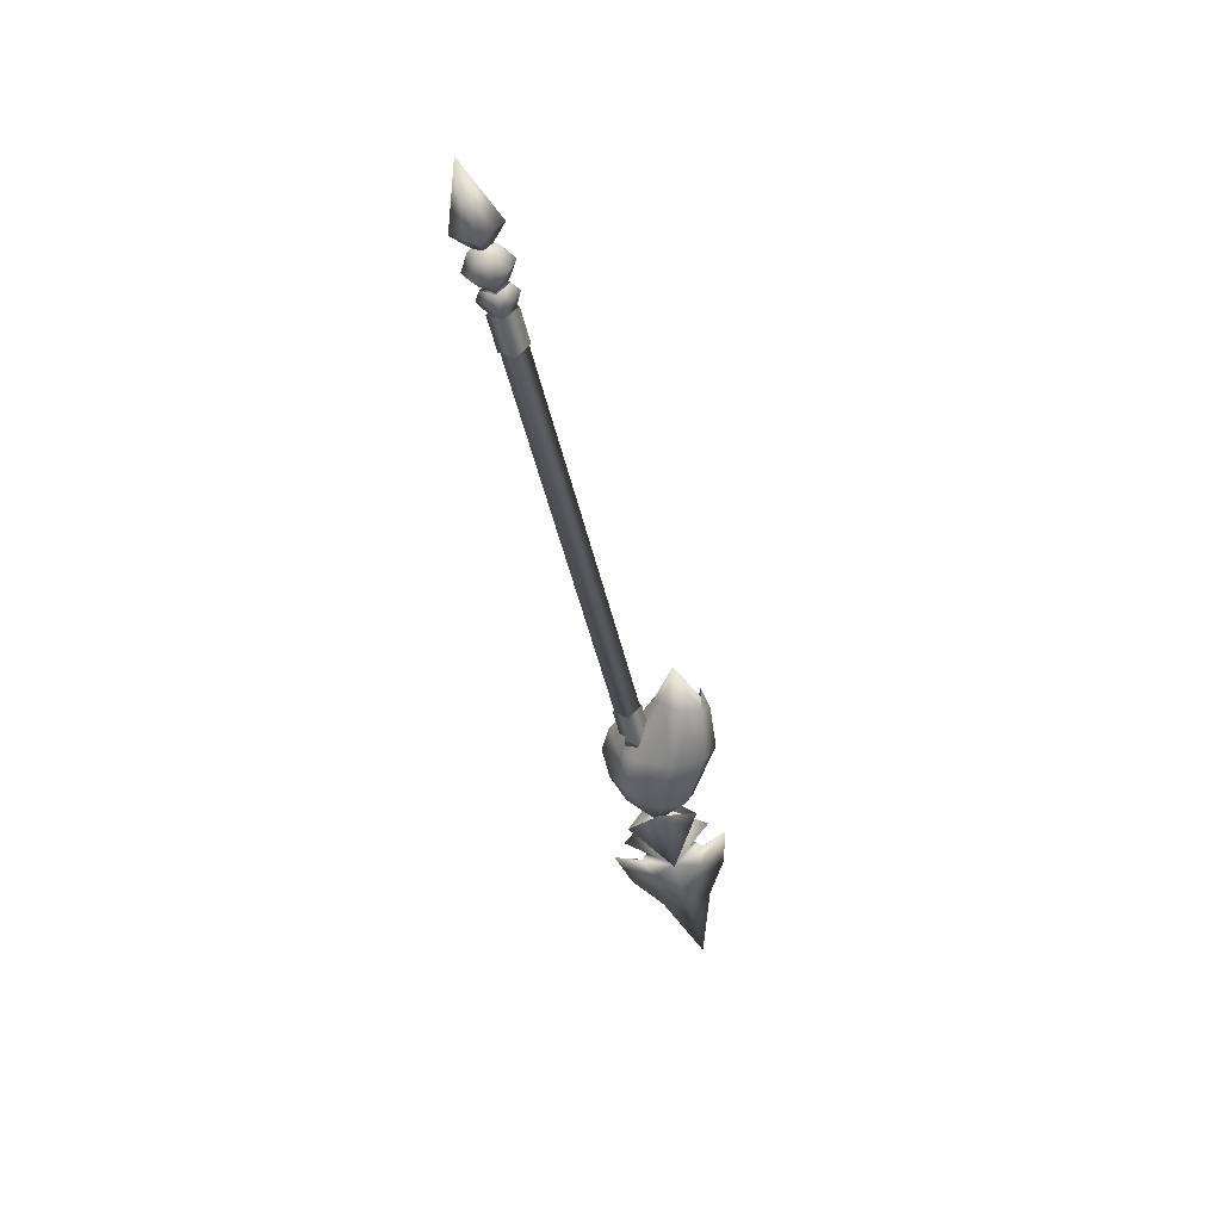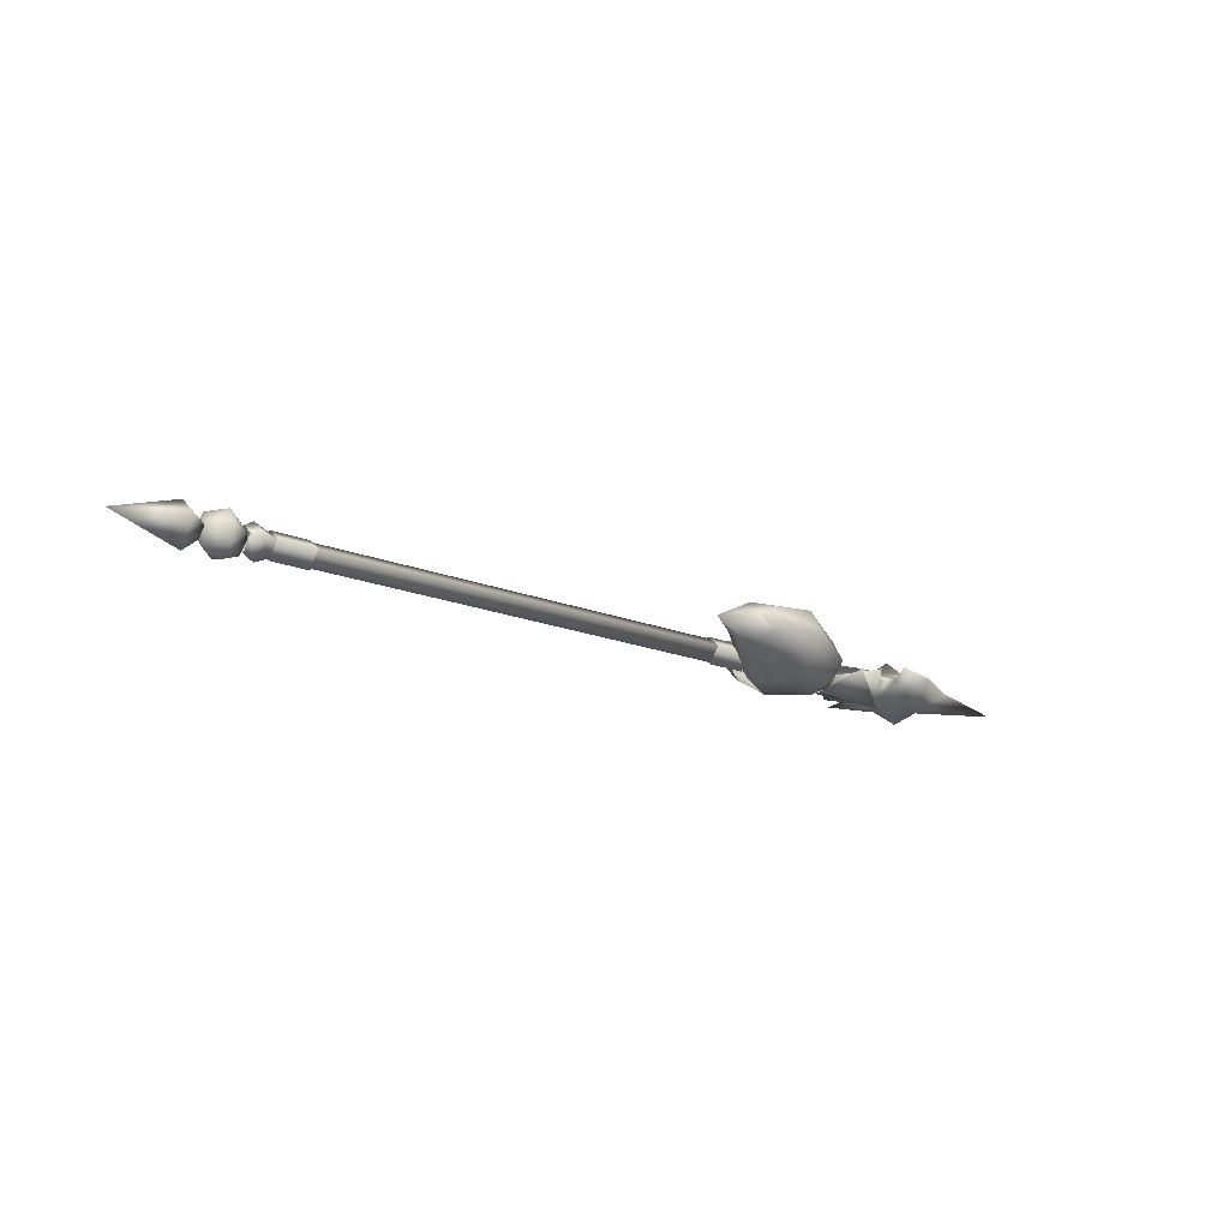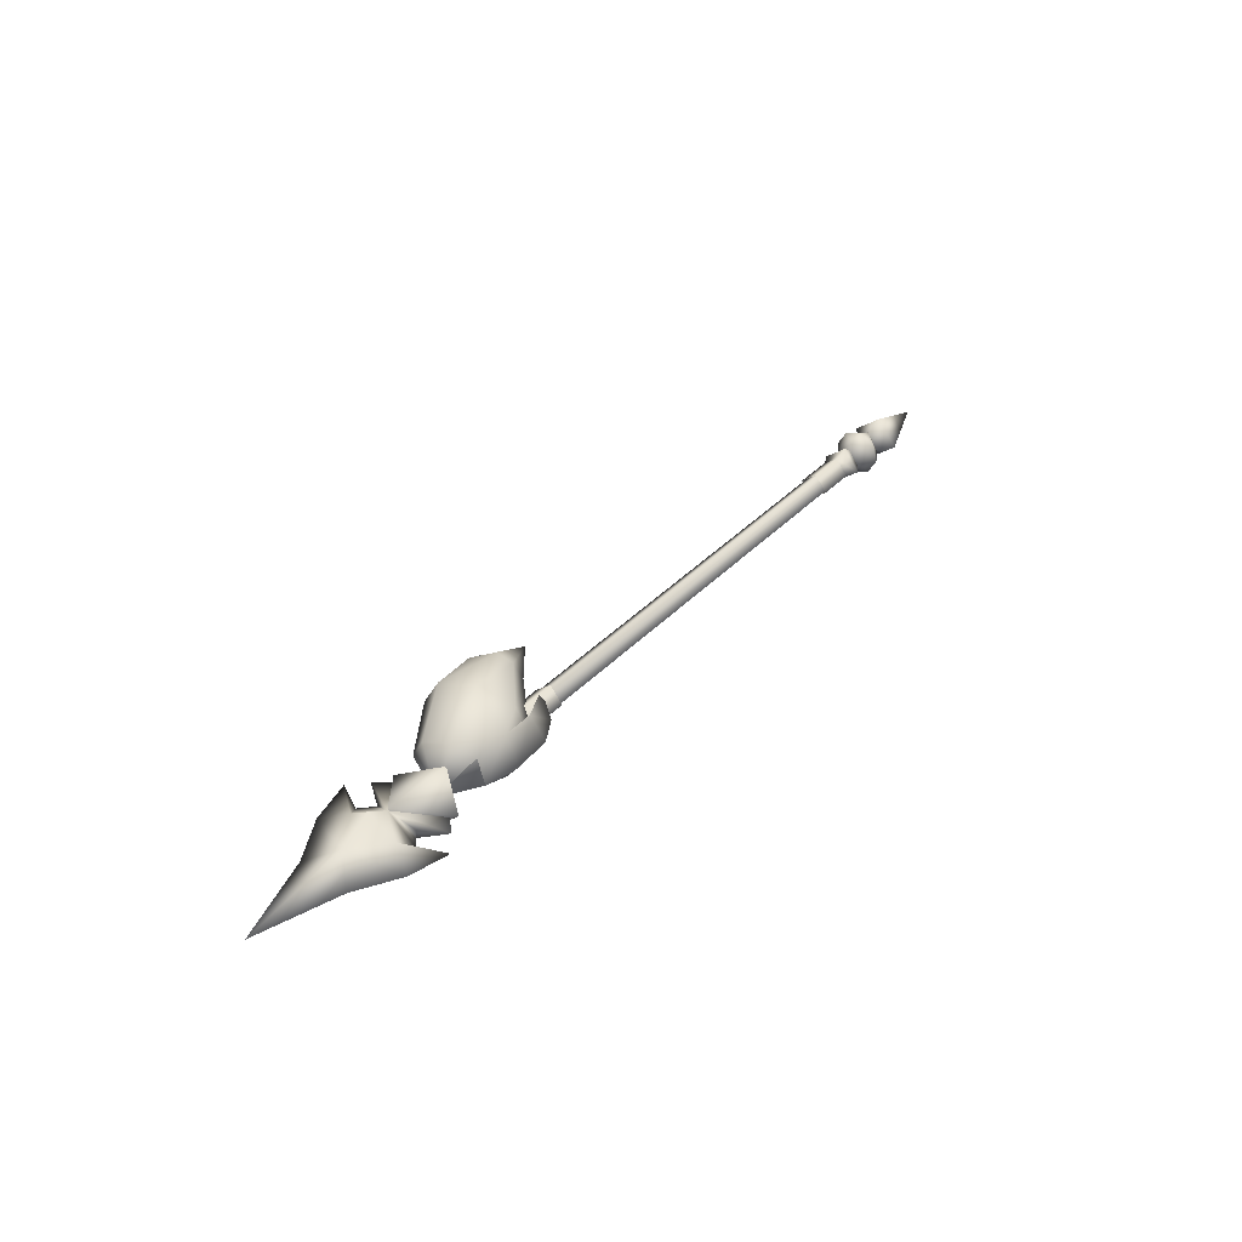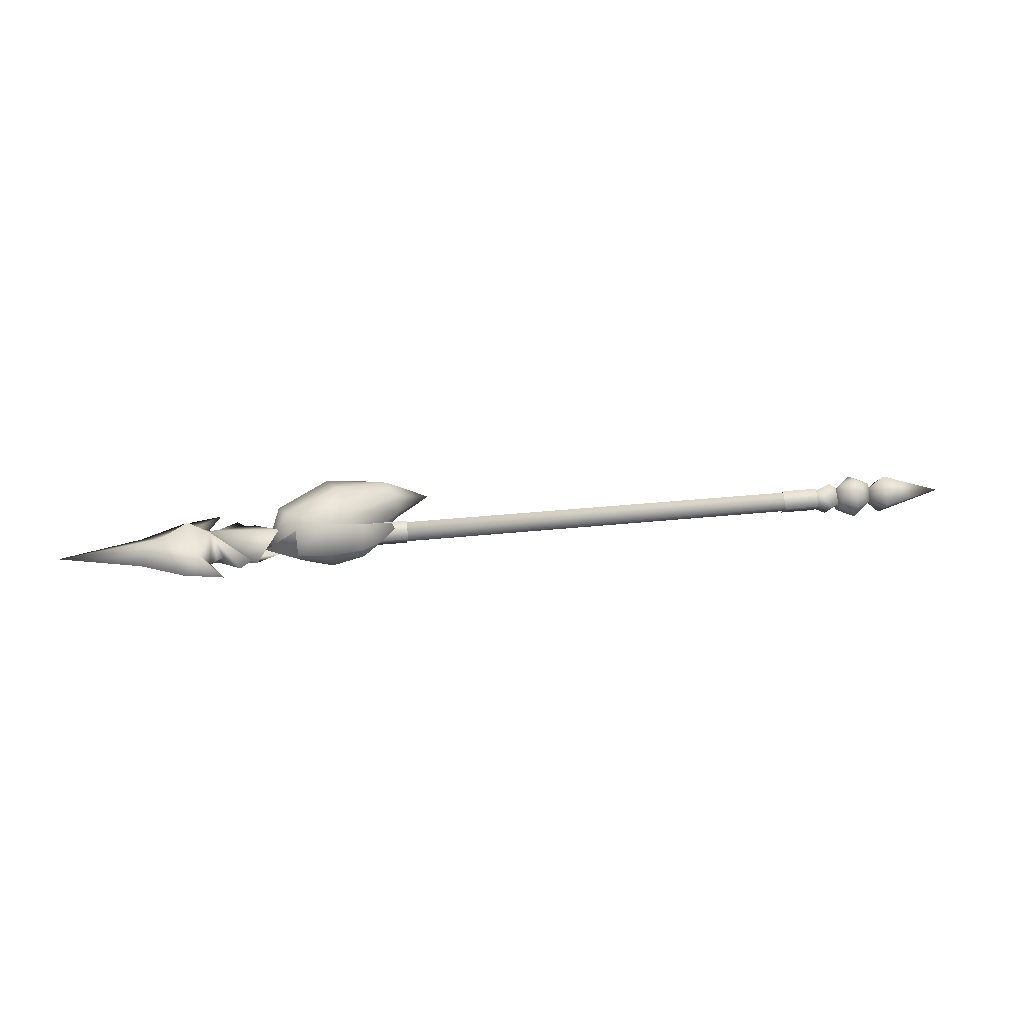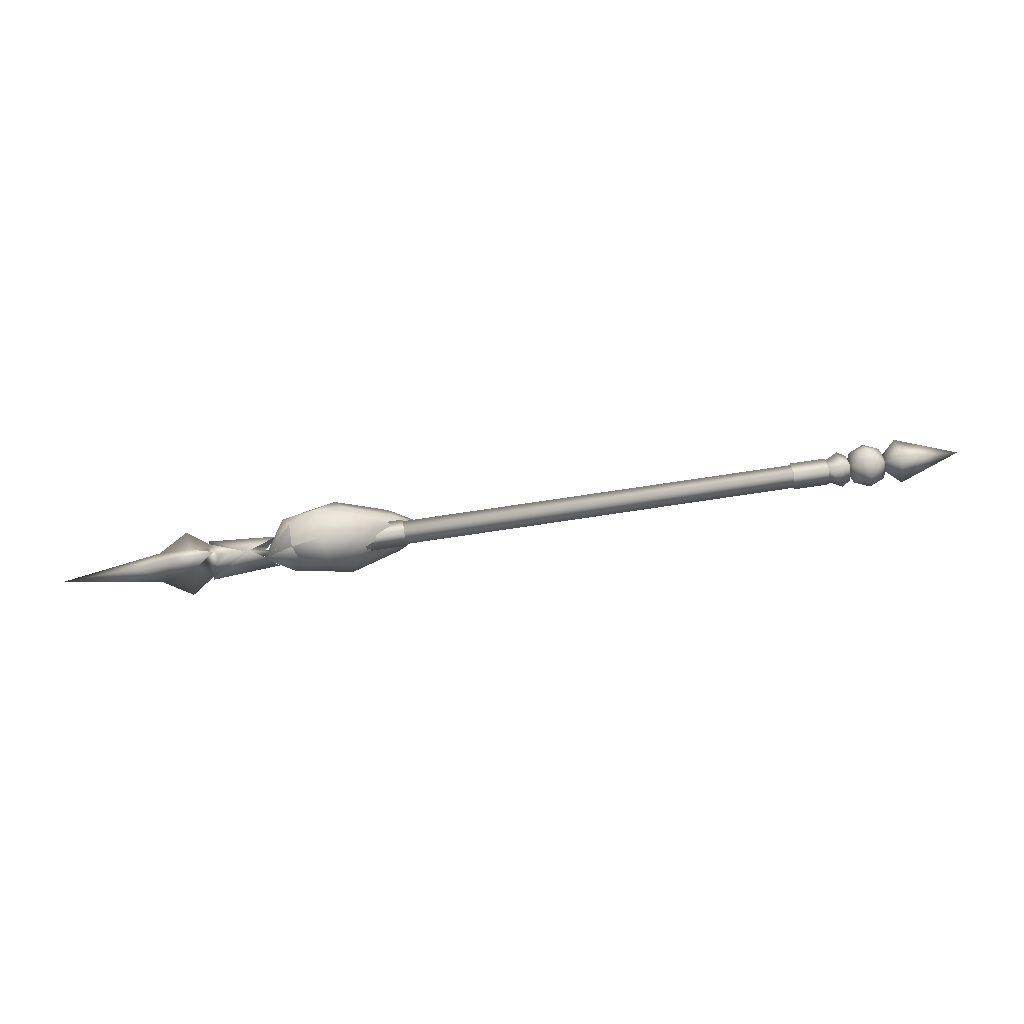
<metadata>
{"format":"obj","ext":"obj","renderer":"f3d","projection":"perspective","resolution":1024,"background":"white","views":[{"elev":-48.7,"azim":102.5,"up":"+Y"},{"elev":-20.0,"azim":144.1,"up":"+Y"},{"elev":36.5,"azim":-53.4,"up":"+Y"},{"elev":27.6,"azim":-10.1,"up":"+Y"},{"elev":75.3,"azim":-8.4,"up":"+Z"}]}
</metadata>
<code>
v 0.5671 0.03591 -0.01049
v -1.135 -0.002807 0.006501
v 0.5668 -0.003002 0.02112
v -1.135 0.0361 -0.02511
v 0.5674 0.004295 -0.0494
v -1.135 0.00449 -0.06402
v 0.5671 -0.03462 -0.01778
v -1.135 -0.03442 -0.03241
v 0.6037 -0.004983 0.04055
v 0.6041 0.05501 -0.008193
v 0.6042 -0.05372 -0.01944
v 0.6046 0.006268 -0.06818
v 0.6301 -0.003177 0.02329
v 0.6304 0.03752 -0.009776
v 0.6304 -0.03624 -0.01741
v 0.6307 0.004456 -0.05047
v -0.7427 0.04112 -0.02122
v -0.8505 -0.003363 0.01401
v -0.743 -0.003376 0.01493
v -0.8502 0.04113 -0.02214
v -0.7423 0.004969 -0.06571
v -0.8498 0.004981 -0.06664
v -0.7426 -0.03953 -0.02956
v -0.8501 -0.03951 -0.03049
v -1.136 0.0008417 -0.02877
v -1.253 0.01365 -0.1535
v -1.335 0.05166 -0.02522
v -1.3 0.006836 -0.08793
v -1.34 0.01031 -0.1218
v -1.383 0.03975 -0.09536
v -1.302 0.01774 -0.1933
v -1.422 0.01491 -0.1669
v -1.4 0.09645 -0.02115
v -1.488 0.04491 -0.02724
v -1.255 -0.01194 0.0939
v -1.384 0.02572 0.04016
v -1.341 -0.008582 0.06077
v -1.304 -0.01602 0.1329
v -1.42 -0.0133 0.1058
v -1.301 -0.005115 0.02757
v -1.335 -0.04993 -0.03573
v -1.383 -0.02398 -0.102
v -1.4 -0.0947 -0.04092
v -1.488 -0.04314 -0.03635
v -1.384 -0.03801 0.03357
v -1.545 0.008198 -0.1029
v -1.789 0.0009165 -0.03438
v -1.546 -0.00642 0.03834
v -1.132 0.04546 -0.02411
v -1.201 0.01121 -0.1294
v -1.335 0.05963 -0.0244
v -1.335 0.0008646 -0.03048
v -1.203 -0.009507 0.07075
v -1.335 -0.0579 -0.03656
v -1.131 -0.04378 -0.03335
v 0.7847 -0.006274 0.05438
v 0.9711 0.0006004 -0.01067
v 0.7852 0.06727 -0.005366
v 0.7859 0.007517 -0.0789
v 0.7853 -0.06602 -0.01916
v 0.7124 0.00063 -0.01289
v 0.6212 0.0006405 -0.01367
v 0.6405 -0.04555 -0.01828
v 0.6401 -0.003207 0.02366
v 0.6404 0.04682 -0.008728
v 0.6408 0.004484 -0.05067
v 0.6865 -0.05033 0.0283
v 0.6863 -0.006125 0.0522
v 0.6864 0.04204 0.03785
v 0.6872 0.0516 -0.05451
v 0.6874 0.007391 -0.07842
v 0.6873 -0.04077 -0.06407
v 0.733 -0.003218 0.02446
v 0.7336 0.004473 -0.04987
v 0.6868 0.06595 -0.006349
v 0.7333 0.04681 -0.00793
v 0.7525 0.0006255 -0.01254
v 0.7333 -0.04556 -0.01749
v 0.6869 -0.06468 -0.01987
v 0.5637 0.04097 -0.009993
v 0.4559 -0.003513 0.02523
v 0.5634 -0.003525 0.02616
v 0.4562 0.04098 -0.01092
v 0.564 0.004819 -0.05449
v 0.4565 0.004832 -0.05541
v 0.5637 -0.03968 -0.01834
v 0.4562 -0.03966 -0.01926
v -1.174 -0.01937 -0.02044
v -1.125 0.07769 -0.1014
v -1.127 0.0176 -0.1341
v -1.107 0.09624 -0.02722
v -1.083 0.06426 0.02916
v -0.9713 0.1169 -0.183
v -0.9742 0.03915 -0.2283
v -0.9455 0.1435 -0.08054
v -0.9996 0.09011 0.04931
v -0.8249 0.09035 -0.2087
v -0.8282 0.0466 -0.2393
v -0.7871 0.112 -0.1495
v -0.7691 0.08242 -0.115
v -0.9126 0.09726 0.008645
v -0.7554 0.03367 -0.09617
v -0.8915 0.01239 0.03324
v -0.6575 0.04231 -0.1686
v -0.7577 0.04964 -0.2262
v -0.8282 0.0466 -0.2393
v -1.081 -0.01168 0.04985
v -0.9879 -0.003252 0.07759
v -0.8933 0.07291 0.03621
v -0.888 0.007069 0.07806
v -0.823 0.01552 0.04449
v -0.7585 0.02993 -0.03734
v -0.8905 -0.05054 -0.01063
v -0.7549 0.004774 -0.1253
v -0.9152 -0.07768 -0.1092
v -0.7671 -0.01746 -0.1665
v -0.9493 -0.03087 -0.2023
v -1.107 -0.03265 -0.1159
v -1.083 -0.06595 -0.04833
v -1.066 -0.04607 0.01466
v -0.9768 -0.06481 0.02913
v -0.8107 0.0127 -0.219
v -1.081 -0.01168 0.04985
v -1.083 0.06426 0.02916
v -0.88 -0.04633 0.021
v -1.066 -0.04607 0.01466
o w_0
f 1 2 3
f 2 1 4
f 5 4 1
f 4 5 6
f 6 2 4
f 7 6 5
f 6 7 8
f 3 8 7
f 8 3 2
f 2 6 8
f 9 1 3
f 1 9 10
f 10 5 1
f 3 11 9
f 11 3 7
f 7 12 11
f 12 7 5
f 5 10 12
f 13 10 9
f 10 13 14
f 14 12 10
f 9 15 13
f 15 9 11
f 11 16 15
f 16 11 12
f 12 14 16
f 17 18 19
f 18 17 20
f 21 20 17
f 20 21 22
f 23 22 21
f 22 23 24
f 19 24 23
f 24 19 18
f 25 26 27
f 26 28 27
f 28 29 27
f 27 29 30
f 29 31 30
f 31 32 30
f 33 27 30
f 34 33 30
f 32 34 30
f 25 27 35
f 34 36 33
f 33 36 27
f 27 36 37
f 37 36 38
f 38 36 39
f 34 39 36
f 40 27 37
f 35 27 40
f 25 41 26
f 28 41 29
f 26 41 28
f 40 37 41
f 35 40 41
f 29 42 31
f 31 42 32
f 41 42 29
f 43 42 41
f 44 42 43
f 44 32 42
f 25 35 41
f 37 38 45
f 38 39 45
f 44 43 45
f 43 41 45
f 41 37 45
f 39 44 45
f 34 32 46
f 32 44 46
f 34 46 47
f 46 44 47
f 48 34 47
f 44 48 47
f 39 34 48
f 44 39 48
f 49 50 51
f 51 50 52
f 49 51 53
f 51 52 53
f 54 52 50
f 54 53 52
f 55 54 50
f 55 53 54
f 56 57 58
f 58 57 59
f 59 57 60
f 60 57 56
f 56 58 61
f 58 59 61
f 59 60 61
f 60 56 61
f 62 63 64
f 62 64 65
f 62 65 66
f 62 66 63
f 63 67 64
f 64 67 68
f 64 68 69
f 64 69 65
f 65 70 66
f 66 70 71
f 66 71 72
f 66 72 63
f 67 73 68
f 68 73 69
f 70 74 71
f 71 74 72
f 65 75 70
f 69 75 65
f 69 76 75
f 75 76 70
f 76 74 70
f 69 73 76
f 77 76 73
f 77 74 76
f 77 73 78
f 77 78 74
f 72 74 78
f 78 73 67
f 79 78 67
f 72 78 79
f 72 79 63
f 63 79 67
f 80 81 82
f 81 80 83
f 84 83 80
f 83 84 85
f 86 85 84
f 85 86 87
f 82 87 86
f 87 82 81
f 88 89 90
f 88 91 89
f 88 92 91
f 93 90 89
f 90 93 94
f 95 89 91
f 89 95 93
f 91 92 96
f 91 96 95
f 97 94 93
f 94 97 98
f 99 93 95
f 93 99 97
f 95 100 99
f 100 95 101
f 95 96 101
f 101 102 100
f 102 101 103
f 96 103 101
f 104 97 99
f 104 99 100
f 104 100 102
f 105 98 97
f 104 106 97
f 107 96 92
f 88 107 92
f 96 107 108
f 108 109 96
f 109 108 110
f 109 110 111
f 109 111 112
f 113 102 103
f 102 113 114
f 104 102 114
f 115 114 113
f 114 115 116
f 104 114 116
f 117 116 115
f 115 118 117
f 88 90 118
f 90 117 118
f 88 118 119
f 118 115 119
f 88 119 120
f 117 90 94
f 119 121 120
f 119 115 121
f 115 113 121
f 94 122 117
f 116 117 122
f 122 94 98
f 104 116 122
f 105 122 98
f 121 113 103
f 104 122 106
f 121 123 120
f 88 120 123
f 88 123 124
f 123 121 108
f 125 108 121
f 108 125 110
f 125 111 110
f 125 112 111
f 88 126 107

</code>
